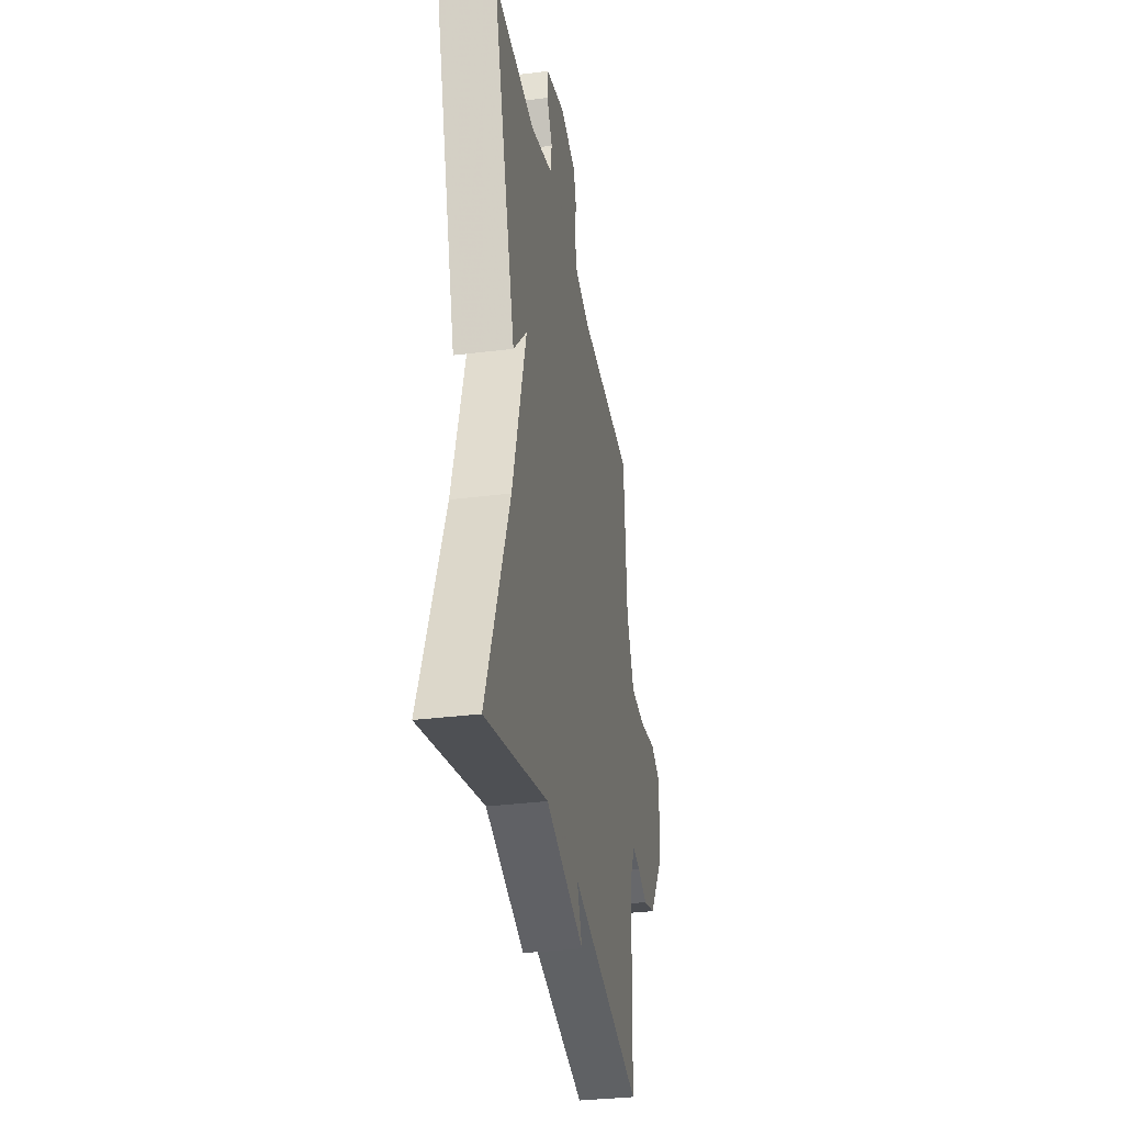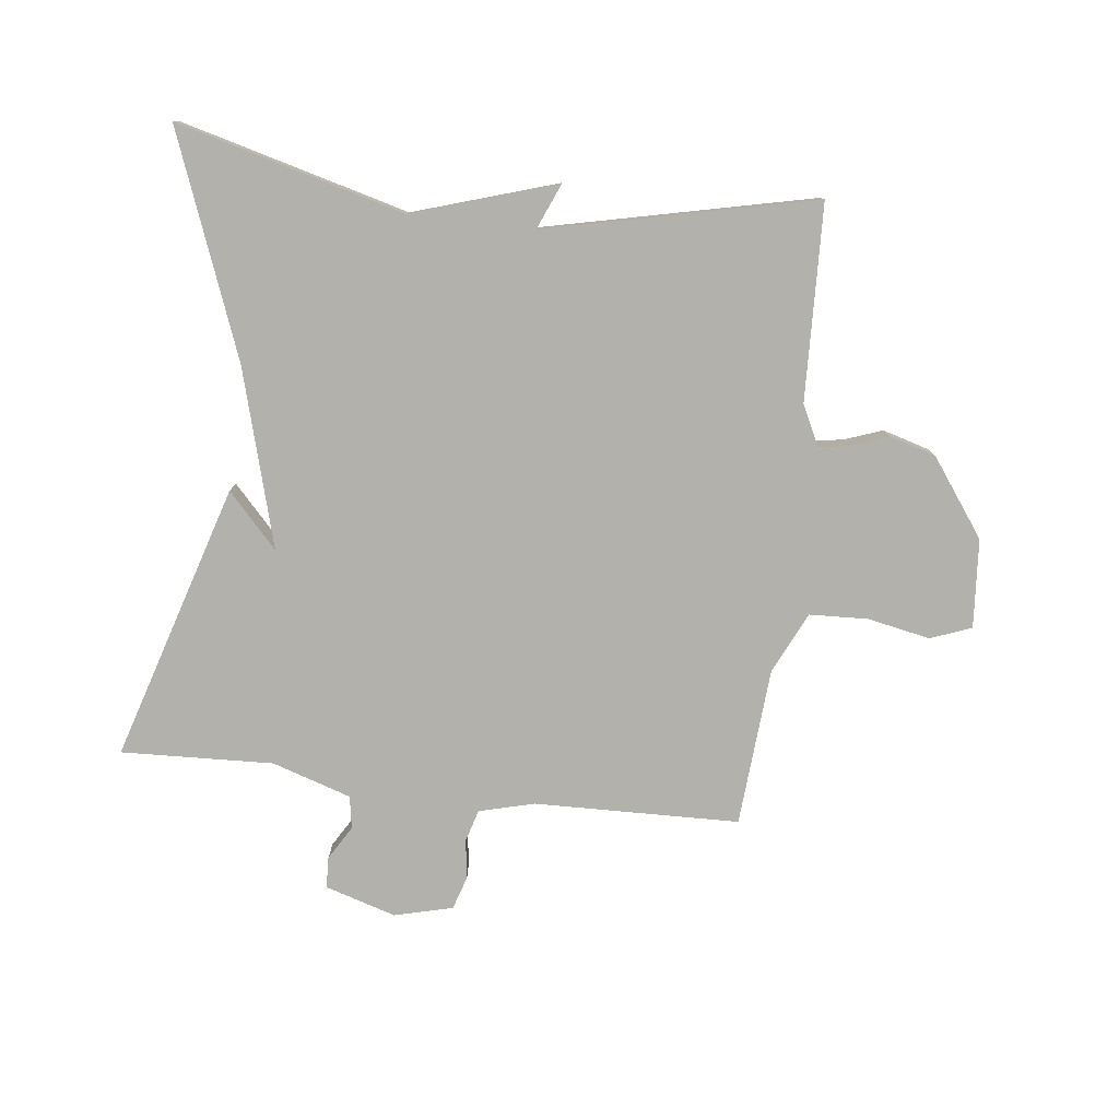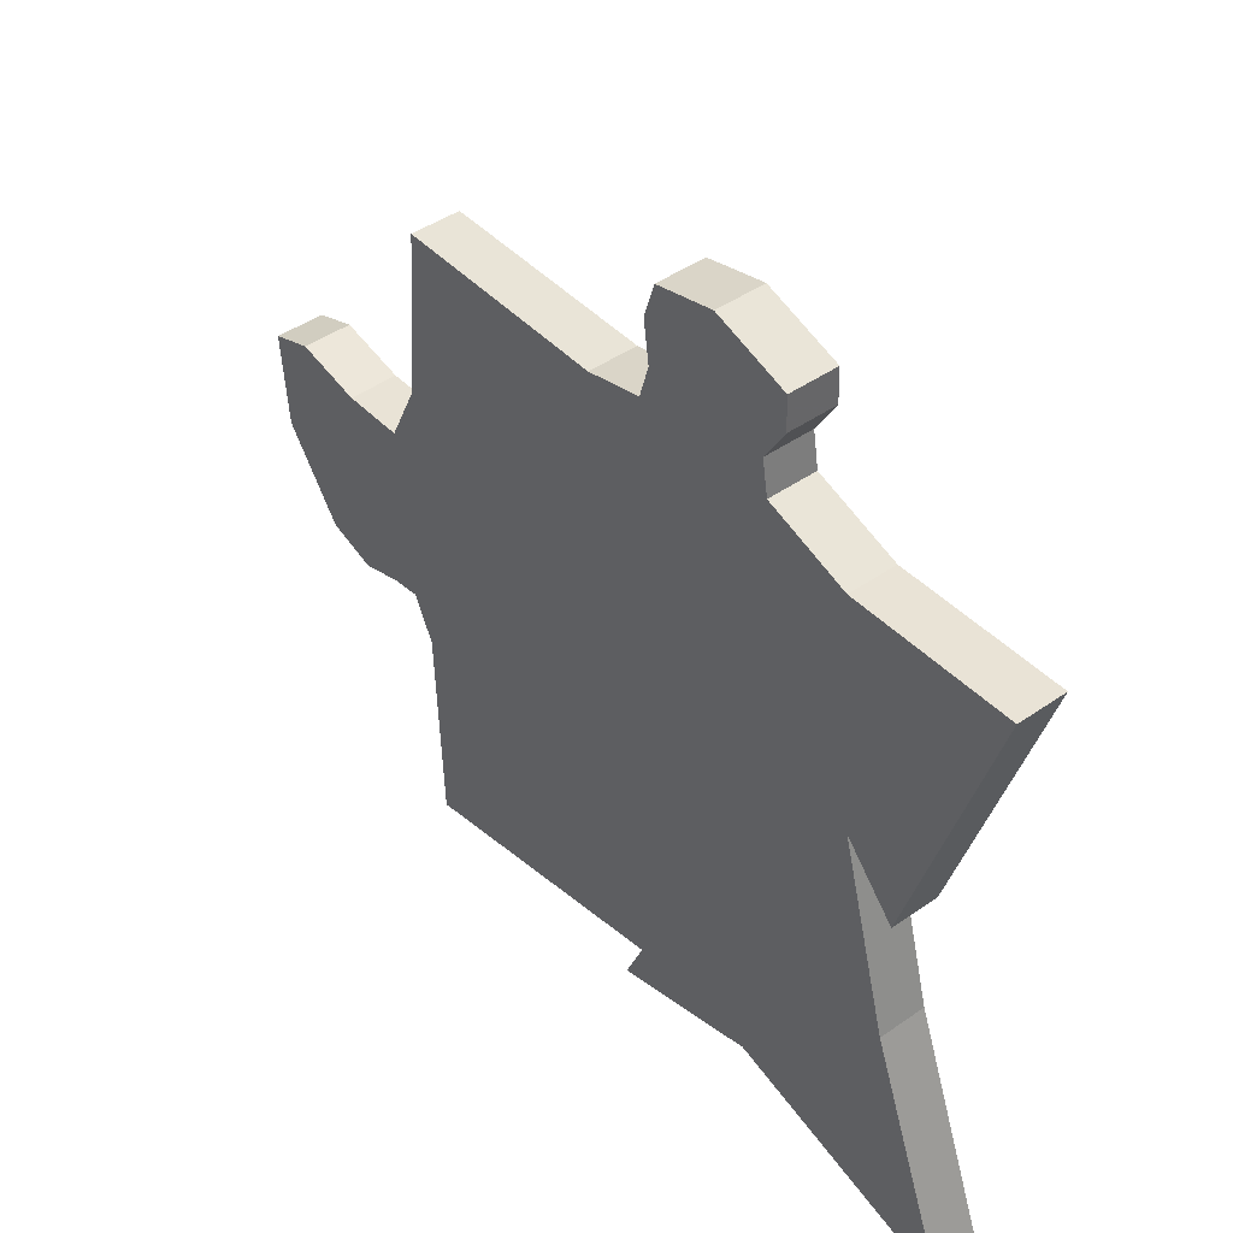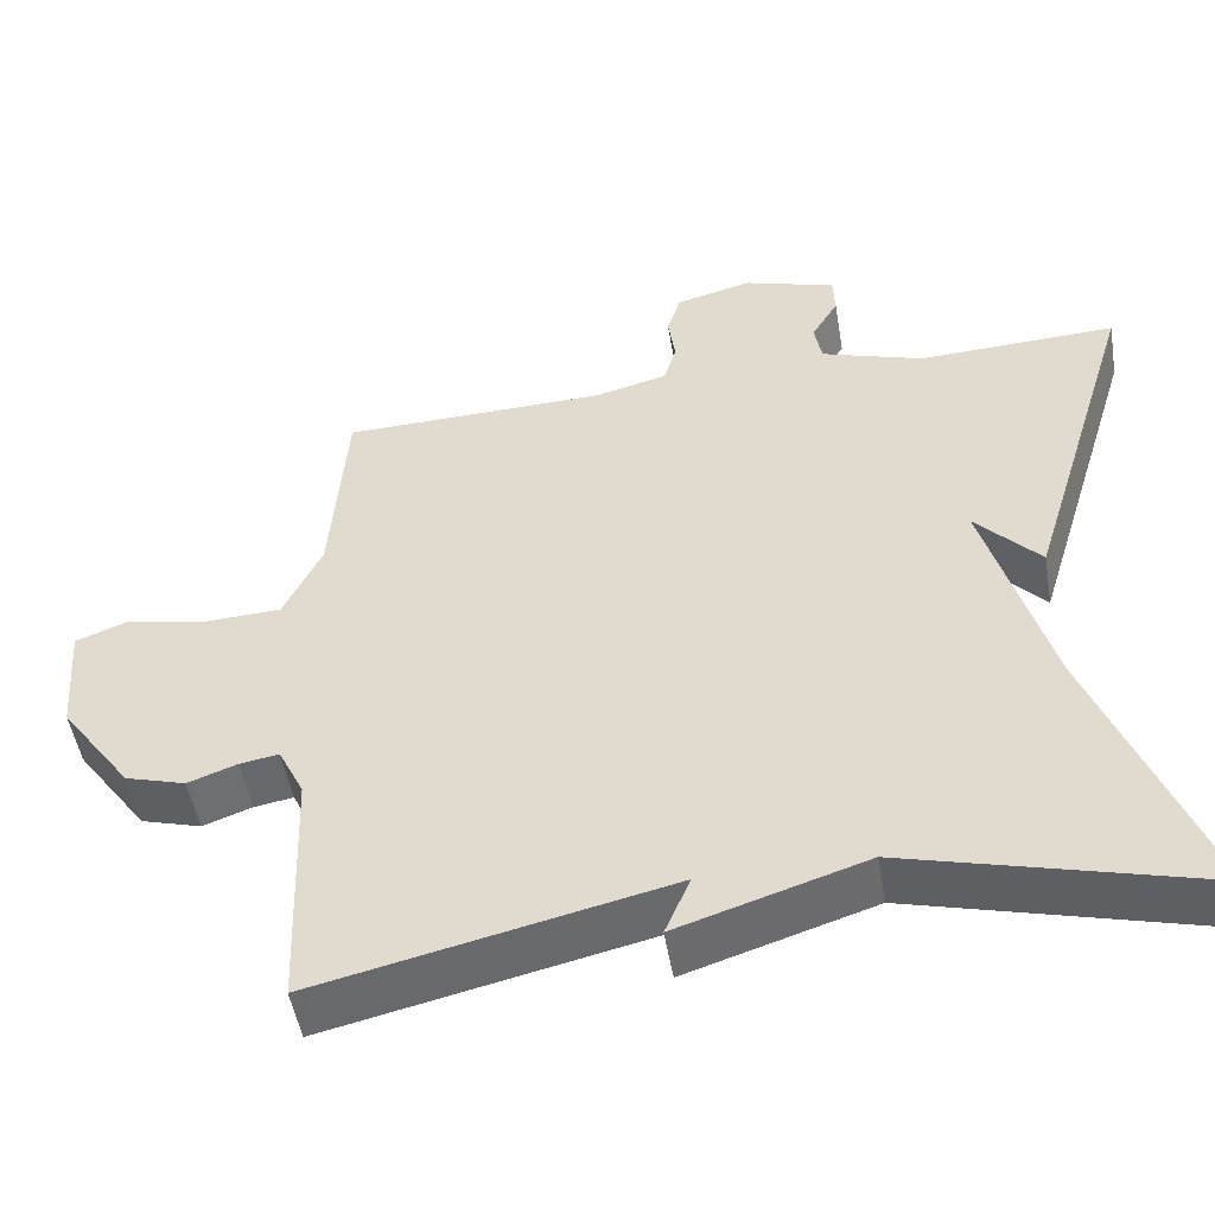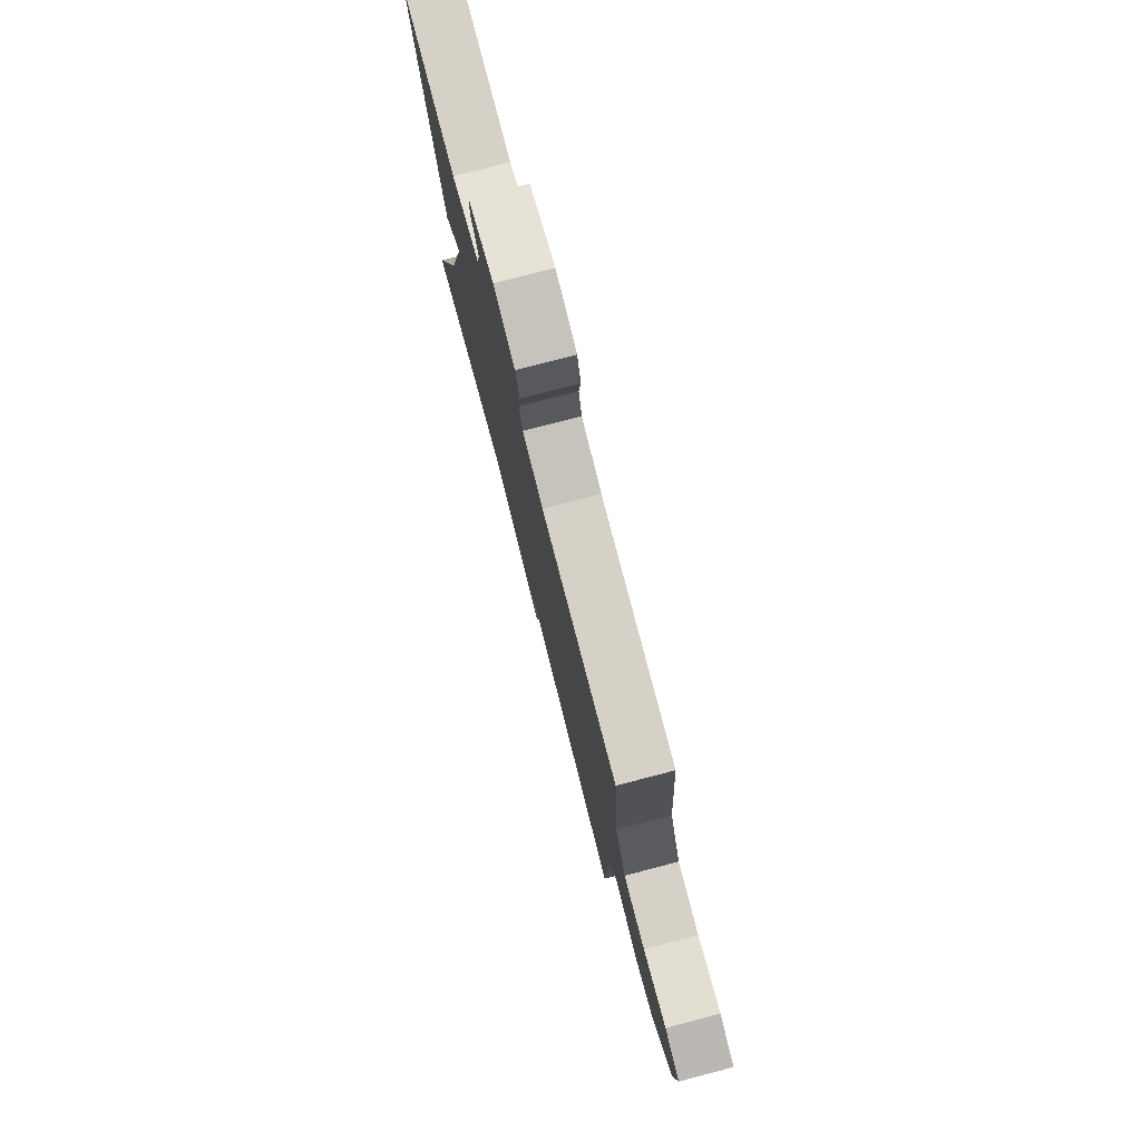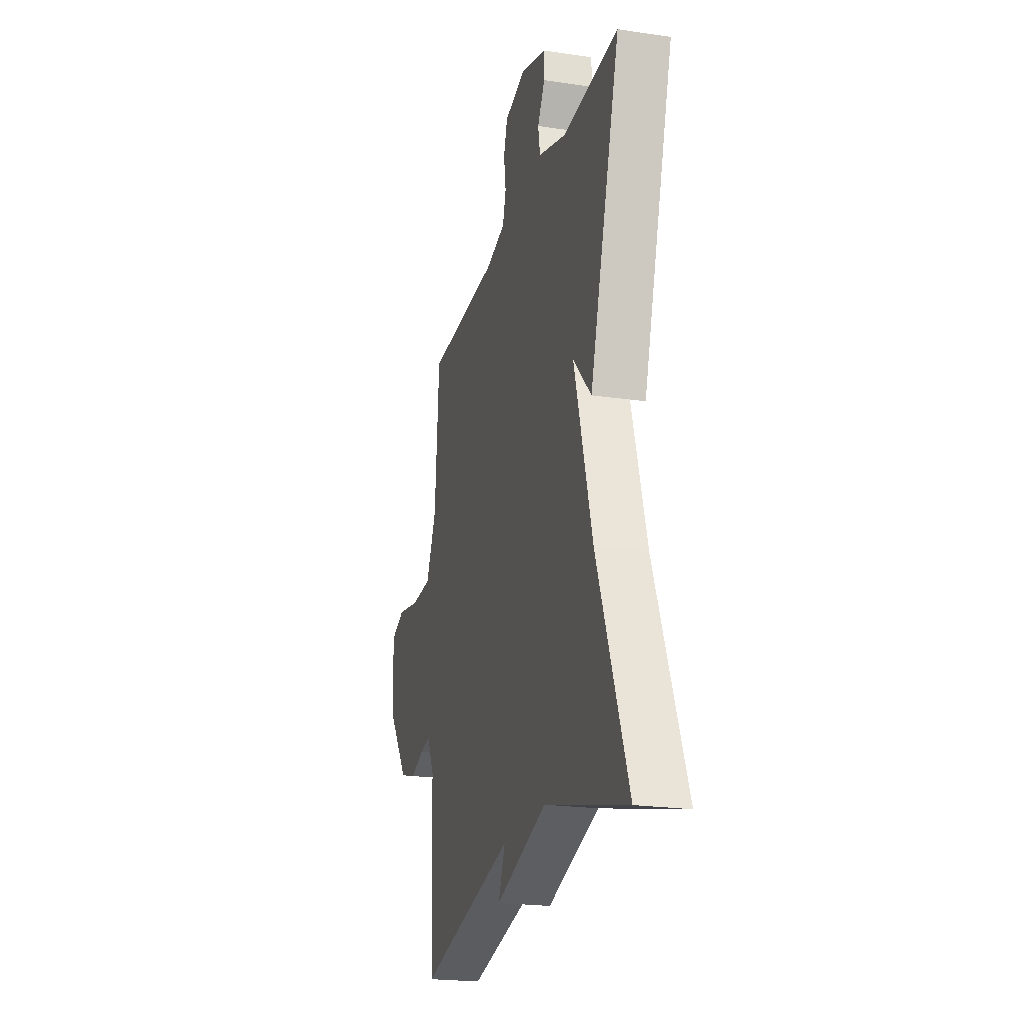
<metadata>
{"format":"obj","ext":"obj","renderer":"f3d","projection":"perspective","resolution":1024,"background":"white","views":[{"elev":-33.3,"azim":99.8,"up":"+Z"},{"elev":-78.9,"azim":173.3,"up":"+Y"},{"elev":44.9,"azim":51.1,"up":"+Z"},{"elev":-50.3,"azim":9.6,"up":"+Z"},{"elev":77.5,"azim":-104.6,"up":"+Z"},{"elev":-22.1,"azim":75.5,"up":"+Z"}]}
</metadata>
<code>
v -0.5 0.07 0.5
v -0.17 0.07 0.508
v -0.081 0.07 0.531
v -0.066 0.07 0.583
v -0.075 0.07 0.645
v -0.058 0.07 0.699
v 0.036 0.07 0.723
v 0.15 0.07 0.688
v 0.152 0.07 0.638
v 0.119 0.07 0.583
v 0.128 0.07 0.531
v 0.255 0.07 0.49
v 0.5 0.07 0.5
v 0.364 0.07 0.056
v 0.284 0.07 0.142
v 0.364 0.07 -0.144
v 0.5 0.07 -0.5
v 0.133 0.07 -0.403
v -0.098 0.07 -0.476
v -0.067 0.07 -0.403
v -0.5 0.07 -0.5
v -0.511 0.07 -0.185
v -0.543 0.07 -0.12
v -0.591 0.07 -0.128
v -0.652 0.07 -0.15
v -0.727 0.07 -0.128
v -0.816 0.07 -0.005
v -0.827 0.07 0.138
v -0.761 0.07 0.163
v -0.66 0.07 0.143
v -0.566 0.07 0.147
v -0.519 0.07 0.246
v -0.5 0 0.5
v -0.17 0 0.508
v -0.081 0 0.531
v -0.066 0 0.583
v -0.075 0 0.645
v -0.058 0 0.699
v 0.036 0 0.723
v 0.15 0 0.688
v 0.152 0 0.638
v 0.119 0 0.583
v 0.128 0 0.531
v 0.255 0 0.49
v 0.5 0 0.5
v 0.364 0 0.056
v 0.284 0 0.142
v 0.364 0 -0.144
v 0.5 0 -0.5
v 0.133 0 -0.403
v -0.098 0 -0.476
v -0.067 0 -0.403
v -0.5 0 -0.5
v -0.511 0 -0.185
v -0.543 0 -0.12
v -0.591 0 -0.128
v -0.652 0 -0.15
v -0.727 0 -0.128
v -0.816 0 -0.005
v -0.827 0 0.138
v -0.761 0 0.163
v -0.66 0 0.143
v -0.566 0 0.147
v -0.519 0 0.246
f 28 29 30
f 27 28 30
f 26 27 30
f 25 26 30
f 24 25 30
f 23 24 30 31
f 22 23 31 32
f 32 1 2
f 22 32 2
f 21 22 2
f 20 21 2
f 16 17 18
f 18 19 20
f 16 18 20
f 15 16 20
f 12 13 14 15
f 20 2 3
f 15 20 3
f 12 15 3
f 11 12 3
f 8 9 10
f 7 8 10
f 6 7 10
f 5 6 10
f 4 5 10
f 3 4 10 11
f 62 61 60
f 62 60 59
f 62 59 58
f 62 58 57
f 62 57 56
f 63 62 56 55
f 64 63 55 54
f 34 33 64
f 34 64 54
f 34 54 53
f 34 53 52
f 50 49 48
f 52 51 50
f 52 50 48
f 52 48 47
f 47 46 45 44
f 35 34 52
f 35 52 47
f 35 47 44
f 35 44 43
f 42 41 40
f 42 40 39
f 42 39 38
f 42 38 37
f 42 37 36
f 43 42 36 35
f 1 33 34 2
f 2 34 35 3
f 3 35 36 4
f 4 36 37 5
f 5 37 38 6
f 6 38 39 7
f 7 39 40 8
f 8 40 41 9
f 9 41 42 10
f 10 42 43 11
f 11 43 44 12
f 12 44 45 13
f 13 45 46 14
f 14 46 47 15
f 15 47 48 16
f 16 48 49 17
f 17 49 50 18
f 18 50 51 19
f 19 51 52 20
f 20 52 53 21
f 21 53 54 22
f 22 54 55 23
f 23 55 56 24
f 24 56 57 25
f 25 57 58 26
f 26 58 59 27
f 27 59 60 28
f 28 60 61 29
f 29 61 62 30
f 30 62 63 31
f 31 63 64 32
f 32 64 33 1

</code>
